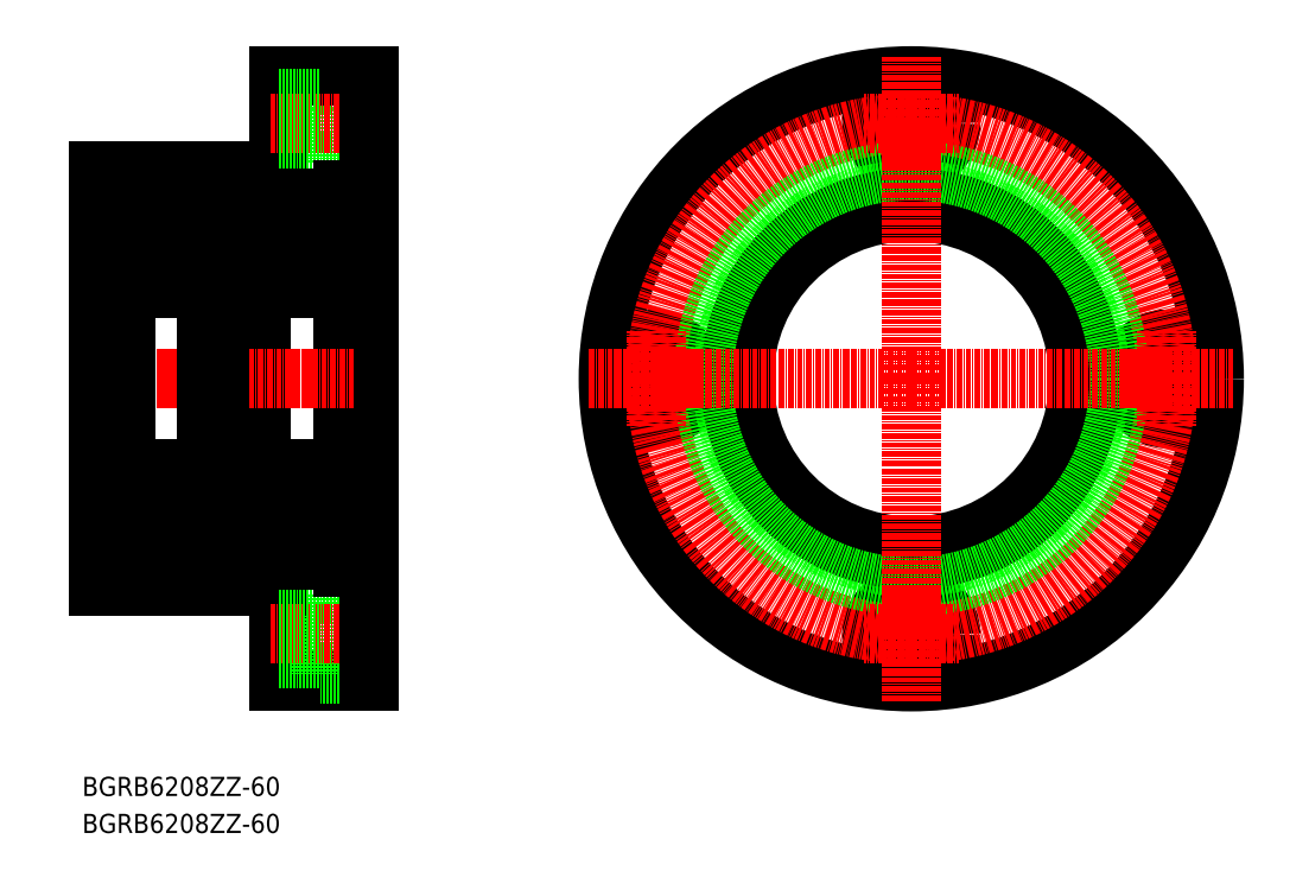
<metadata>
{"format":"dxf","ext":"dxf","renderer":"ezdxf+matplotlib","layout":"modelspace","background":"white","min_lineweight":24,"dpi":150}
</metadata>
<code>
0
SECTION
2
ENTITIES
0
LINE
8
0
10
-77.31
20
53.66
30
0
11
-66.31
21
53.66
31
0
0
LINE
8
0
10
-77.31
20
36.16
30
0
11
-77.31
21
53.66
31
0
0
LINE
8
0
10
-77.31
20
36.16
30
0
11
-66.31
21
36.16
31
0
0
LINE
8
0
10
-90.31
20
25.41
30
0
11
-102.3
21
25.41
31
0
0
LINE
8
0
10
-123
20
28.41
30
0
11
-126.3
21
28.41
31
0
0
LINE
8
0
10
-120.3
20
30.16
30
0
11
-123
21
30.16
31
0
0
LINE
8
0
10
-120.3
20
28.41
30
0
11
-102.3
21
28.41
31
0
0
LINE
8
0
10
-86.31
20
34.41
30
0
11
-126.3
21
34.41
31
0
0
LINE
8
0
10
-72.31
20
28.41
30
0
11
-90.31
21
28.41
31
0
0
LINE
8
0
10
-72.31
20
30.16
30
0
11
-69.61
21
30.16
31
0
0
LINE
8
0
10
-69.61
20
28.41
30
0
11
-66.31
21
28.41
31
0
0
CIRCLE
8
0
10
110
20
-11.59
30
0
40
8.75
0
CIRCLE
8
0
10
110
20
-11.59
30
0
40
5.5
0
CIRCLE
8
0
10
53.48
20
-68.09
30
0
40
8.75
0
CIRCLE
8
0
10
53.48
20
-68.09
30
0
40
5.5
0
CIRCLE
8
0
10
53.48
20
44.91
30
0
40
8.75
0
CIRCLE
8
0
10
53.48
20
44.91
30
0
40
5.5
0
LINE
8
0
10
-66.31
20
-78.59
30
0
11
-86.31
21
-78.59
31
0
0
LINE
8
0
10
-86.31
20
-57.59
30
0
11
-86.31
21
-78.59
31
0
0
LINE
8
0
10
-77.31
20
-59.34
30
0
11
-66.31
21
-59.34
31
0
0
LINE
8
0
10
-77.31
20
-59.34
30
0
11
-77.31
21
-76.84
31
0
0
LINE
8
0
10
-77.31
20
-76.84
30
0
11
-66.31
21
-76.84
31
0
0
LINE
8
0
10
-102.3
20
-48.59
30
0
11
-90.31
21
-48.59
31
0
0
LINE
8
0
10
-120.3
20
-53.34
30
0
11
-123
21
-53.34
31
0
0
LINE
8
0
10
-102.3
20
-51.59
30
0
11
-120.3
21
-51.59
31
0
0
LINE
8
0
10
-123
20
-51.59
30
0
11
-126.3
21
-51.59
31
0
0
LINE
8
0
10
-126.3
20
-57.59
30
0
11
-86.31
21
-57.59
31
0
0
LINE
8
0
10
-131.3
20
-11.59
30
0
11
-61.31
21
-11.59
31
0
0
LINE
8
0
10
-90.31
20
-51.59
30
0
11
-72.31
21
-51.59
31
0
0
LINE
8
0
10
-69.61
20
-51.59
30
0
11
-66.31
21
-51.59
31
0
0
LINE
8
0
10
-72.31
20
-53.34
30
0
11
-69.61
21
-53.34
31
0
0
LINE
8
0
10
-88.31
20
-68.09
30
0
11
-64.31
21
-68.09
31
0
0
LINE
8
0
10
-88.31
20
-68.09
30
0
11
-64.31
21
-68.09
31
0
0
LINE
8
0
10
-86.31
20
-73.59
30
0
11
-77.31
21
-73.59
31
0
0
LINE
8
0
10
-86.31
20
-62.59
30
0
11
-77.31
21
-62.59
31
0
0
LINE
8
0
10
-66.31
20
55.41
30
0
11
-86.31
21
55.41
31
0
0
LINE
8
0
10
-86.31
20
55.41
30
0
11
-86.31
21
34.41
31
0
0
LINE
8
0
10
-88.31
20
44.91
30
0
11
-64.31
21
44.91
31
0
0
LINE
8
0
10
-86.31
20
39.41
30
0
11
-77.31
21
39.41
31
0
0
LINE
8
0
10
-86.31
20
50.41
30
0
11
-77.31
21
50.41
31
0
0
CIRCLE
8
0
10
53.48
20
-11.59
30
0
40
67
0
CIRCLE
8
0
10
-3.016
20
-11.59
30
0
40
8.75
0
CIRCLE
8
0
10
-3.016
20
-11.59
30
0
40
5.5
0
CIRCLE
8
0
10
53.48
20
-11.59
30
0
40
56.5
0
LINE
8
0
10
-69.61
20
30.16
30
0
11
-69.61
21
-53.34
31
0
0
LINE
8
0
10
-72.31
20
30.16
30
0
11
-72.31
21
-53.34
31
0
0
LINE
8
0
10
-90.31
20
28.41
30
0
11
-90.31
21
-51.59
31
0
0
LINE
8
0
10
-66.31
20
55.41
30
0
11
-66.31
21
-78.59
31
0
0
LINE
8
0
10
-102.3
20
28.41
30
0
11
-102.3
21
-51.59
31
0
0
LINE
8
0
10
-120.3
20
30.16
30
0
11
-120.3
21
-53.34
31
0
0
LINE
8
0
10
-123
20
30.16
30
0
11
-123
21
-53.34
31
0
0
LINE
8
0
10
-126.3
20
34.41
30
0
11
-126.3
21
-57.59
31
0
0
CIRCLE
8
0
10
53.48
20
-11.59
30
0
40
41.75
0
CIRCLE
8
0
10
53.48
20
-11.59
30
0
40
40
0
CIRCLE
8
0
10
53.48
20
-11.59
30
0
40
37
0
CIRCLE
8
0
10
53.48
20
-11.59
30
0
40
46
0
LINE
8
0
10
110
20
-11.59
30
0
11
110
21
-1.088
31
0
0
LINE
8
0
10
110
20
-11.59
30
0
11
99.48
21
-11.59
31
0
0
LINE
8
0
10
110
20
-11.59
30
0
11
110
21
-22.09
31
0
0
LINE
8
0
10
110
20
-11.59
30
0
11
120.5
21
-11.59
31
0
0
LINE
8
0
10
53.48
20
-11.59
30
0
11
-18.02
21
-11.59
31
0
0
LINE
8
0
10
53.48
20
-11.59
30
0
11
53.48
21
-83.09
31
0
0
LINE
8
0
10
53.48
20
-11.59
30
0
11
125
21
-11.59
31
0
0
LINE
8
0
10
53.48
20
-11.59
30
0
11
53.48
21
59.91
31
0
0
LINE
8
0
10
-3.016
20
-11.59
30
0
11
-3.016
21
-22.09
31
0
0
LINE
8
0
10
-3.016
20
-11.59
30
0
11
7.484
21
-11.59
31
0
0
LINE
8
0
10
-3.016
20
-11.59
30
0
11
-3.016
21
-1.088
31
0
0
LINE
8
0
10
-3.016
20
-11.59
30
0
11
-13.52
21
-11.59
31
0
0
LINE
8
0
10
53.48
20
44.91
30
0
11
42.98
21
44.91
31
0
0
LINE
8
0
10
53.48
20
44.91
30
0
11
53.48
21
34.41
31
0
0
LINE
8
0
10
53.48
20
44.91
30
0
11
63.98
21
44.91
31
0
0
LINE
8
0
10
53.48
20
44.91
30
0
11
53.48
21
55.41
31
0
0
LINE
8
0
10
53.48
20
-68.09
30
0
11
63.98
21
-68.09
31
0
0
LINE
8
0
10
53.48
20
-68.09
30
0
11
53.48
21
-57.59
31
0
0
LINE
8
0
10
53.48
20
-68.09
30
0
11
42.98
21
-68.09
31
0
0
LINE
8
0
10
53.48
20
-68.09
30
0
11
53.48
21
-78.59
31
0
0
LINE
8
CENTER
10
-123
20
-11.59
30
0
11
-99.61
21
-11.59
31
0
0
LINE
8
0
10
-102.3
20
23.24
30
0
11
-102.3
21
27.31
31
0
0
LINE
8
0
10
-103.4
20
28.41
30
0
11
-119.2
21
28.41
31
0
0
LINE
8
0
10
-120.3
20
27.31
30
0
11
-120.3
21
23.24
31
0
0
LINE
8
0
10
-119.5
20
22.06
30
0
11
-114.7
21
22.06
31
0
0
ARC
8
0
10
-119.2
20
27.31
30
0
40
1.1
50
90
51
180
0
ARC
8
0
10
-103.4
20
27.31
30
0
40
1.1
50
0
51
90
0
ARC
8
0
10
-111.3
20
18.41
30
0
40
5
50
46.89
51
133.1
0
LINE
8
0
10
-107.9
20
22.06
30
0
11
-103.1
21
22.06
31
0
0
LINE
8
0
10
-103.1
20
22.06
30
0
11
-103.1
21
23.24
31
0
0
LINE
8
0
10
-103.1
20
23.24
30
0
11
-102.3
21
23.24
31
0
0
LINE
8
0
10
-102.3
20
9.512
30
0
11
-102.3
21
13.71
31
0
0
LINE
8
0
10
-103.1
20
14.81
30
0
11
-107.8
21
14.81
31
0
0
LINE
8
0
10
-120.3
20
13.71
30
0
11
-120.3
21
9.512
31
0
0
LINE
8
0
10
-119.2
20
8.412
30
0
11
-103.4
21
8.412
31
0
0
ARC
8
0
10
-119.2
20
9.512
30
0
40
1.1
50
180
51
270
0
ARC
8
0
10
-103.4
20
9.512
30
0
40
1.1
50
270
51
0
0
ARC
8
0
10
-111.3
20
18.41
30
0
40
5
50
226.1
51
313.9
0
LINE
8
0
10
-114.8
20
14.81
30
0
11
-119.5
21
14.81
31
0
0
LINE
8
0
10
-119.5
20
14.81
30
0
11
-119.5
21
13.71
31
0
0
LINE
8
0
10
-103.1
20
13.71
30
0
11
-103.1
21
14.81
31
0
0
LINE
8
0
10
-103.1
20
13.71
30
0
11
-102.3
21
13.71
31
0
0
LINE
8
0
10
-119.5
20
14.81
30
0
11
-119.5
21
22.06
31
0
0
LINE
8
0
10
-119.5
20
23.24
30
0
11
-120.3
21
23.24
31
0
0
LINE
8
0
10
-120.3
20
23.24
30
0
11
-120.3
21
13.71
31
0
0
LINE
8
0
10
-120.3
20
13.71
30
0
11
-119.5
21
13.71
31
0
0
LINE
8
0
10
-120.1
20
13.71
30
0
11
-120.1
21
23.24
31
0
0
LINE
8
0
10
-103.1
20
22.06
30
0
11
-103.1
21
14.81
31
0
0
LINE
8
0
10
-102.5
20
23.24
30
0
11
-102.5
21
13.71
31
0
0
LINE
8
0
10
-102.3
20
23.24
30
0
11
-102.3
21
13.71
31
0
0
ARC
8
0
10
-111.3
20
18.41
30
0
40
5
50
133.1
51
226.1
0
ARC
8
0
10
-111.3
20
18.41
30
0
40
5
50
313.9
51
46.89
0
LINE
8
0
10
-120.1
20
23.24
30
0
11
-119.5
21
13.71
31
0
0
LINE
8
0
10
-119.5
20
23.24
30
0
11
-120.1
21
13.71
31
0
0
LINE
8
0
10
-103.1
20
23.24
30
0
11
-102.5
21
13.71
31
0
0
LINE
8
0
10
-102.5
20
23.24
30
0
11
-103.1
21
13.71
31
0
0
LINE
8
0
10
-120.3
20
9.512
30
0
11
-120.3
21
-11.59
31
0
0
LINE
8
0
10
-102.3
20
9.512
30
0
11
-102.3
21
-11.59
31
0
0
LINE
8
0
10
-119.5
20
23.24
30
0
11
-119.5
21
22.06
31
0
0
LINE
8
0
10
-102.3
20
-46.41
30
0
11
-102.3
21
-50.49
31
0
0
LINE
8
0
10
-103.4
20
-51.59
30
0
11
-119.2
21
-51.59
31
0
0
LINE
8
0
10
-120.3
20
-50.49
30
0
11
-120.3
21
-46.41
31
0
0
LINE
8
0
10
-119.5
20
-45.24
30
0
11
-114.7
21
-45.24
31
0
0
ARC
8
0
10
-119.2
20
-50.49
30
0
40
1.1
50
180
51
270
0
ARC
8
0
10
-103.4
20
-50.49
30
0
40
1.1
50
270
51
0
0
ARC
8
0
10
-111.3
20
-41.59
30
0
40
5
50
226.9
51
313.1
0
LINE
8
0
10
-107.9
20
-45.24
30
0
11
-103.1
21
-45.24
31
0
0
LINE
8
0
10
-103.1
20
-45.24
30
0
11
-103.1
21
-46.41
31
0
0
LINE
8
0
10
-103.1
20
-46.41
30
0
11
-102.3
21
-46.41
31
0
0
LINE
8
0
10
-102.3
20
-32.69
30
0
11
-102.3
21
-36.89
31
0
0
LINE
8
0
10
-103.1
20
-37.99
30
0
11
-107.8
21
-37.99
31
0
0
LINE
8
0
10
-120.3
20
-36.89
30
0
11
-120.3
21
-32.69
31
0
0
LINE
8
0
10
-119.2
20
-31.59
30
0
11
-103.4
21
-31.59
31
0
0
ARC
8
0
10
-119.2
20
-32.69
30
0
40
1.1
50
90
51
180
0
ARC
8
0
10
-103.4
20
-32.69
30
0
40
1.1
50
0
51
90
0
ARC
8
0
10
-111.3
20
-41.59
30
0
40
5
50
46.05
51
133.9
0
LINE
8
0
10
-114.8
20
-37.99
30
0
11
-119.5
21
-37.99
31
0
0
LINE
8
0
10
-119.5
20
-37.99
30
0
11
-119.5
21
-36.89
31
0
0
LINE
8
0
10
-103.1
20
-36.89
30
0
11
-103.1
21
-37.99
31
0
0
LINE
8
0
10
-103.1
20
-36.89
30
0
11
-102.3
21
-36.89
31
0
0
LINE
8
0
10
-119.5
20
-37.99
30
0
11
-119.5
21
-45.24
31
0
0
LINE
8
0
10
-119.5
20
-46.41
30
0
11
-120.3
21
-46.41
31
0
0
LINE
8
0
10
-120.3
20
-46.41
30
0
11
-120.3
21
-36.89
31
0
0
LINE
8
0
10
-120.3
20
-36.89
30
0
11
-119.5
21
-36.89
31
0
0
LINE
8
0
10
-120.1
20
-36.89
30
0
11
-120.1
21
-46.41
31
0
0
LINE
8
0
10
-103.1
20
-45.24
30
0
11
-103.1
21
-37.99
31
0
0
LINE
8
0
10
-102.5
20
-46.41
30
0
11
-102.5
21
-36.89
31
0
0
LINE
8
0
10
-102.3
20
-46.41
30
0
11
-102.3
21
-36.89
31
0
0
ARC
8
0
10
-111.3
20
-41.59
30
0
40
5
50
133.9
51
226.9
0
ARC
8
0
10
-111.3
20
-41.59
30
0
40
5
50
313.1
51
46.05
0
LINE
8
0
10
-120.1
20
-46.41
30
0
11
-119.5
21
-36.89
31
0
0
LINE
8
0
10
-119.5
20
-46.41
30
0
11
-120.1
21
-36.89
31
0
0
LINE
8
0
10
-103.1
20
-46.41
30
0
11
-102.5
21
-36.89
31
0
0
LINE
8
0
10
-102.5
20
-46.41
30
0
11
-103.1
21
-36.89
31
0
0
LINE
8
0
10
-120.3
20
-32.69
30
0
11
-120.3
21
-11.59
31
0
0
LINE
8
0
10
-102.3
20
-32.69
30
0
11
-102.3
21
-11.59
31
0
0
LINE
8
0
10
-119.5
20
-46.41
30
0
11
-119.5
21
-45.24
31
0
0
LINE
8
0
10
-89.48
20
-46.41
30
0
11
-89.48
21
-45.24
31
0
0
LINE
8
0
10
-72.31
20
-32.69
30
0
11
-72.31
21
-11.59
31
0
0
LINE
8
0
10
-90.31
20
-32.69
30
0
11
-90.31
21
-11.59
31
0
0
LINE
8
0
10
-72.52
20
-46.41
30
0
11
-73.14
21
-36.89
31
0
0
LINE
8
0
10
-73.14
20
-46.41
30
0
11
-72.52
21
-36.89
31
0
0
LINE
8
0
10
-89.48
20
-46.41
30
0
11
-90.1
21
-36.89
31
0
0
LINE
8
0
10
-90.1
20
-46.41
30
0
11
-89.48
21
-36.89
31
0
0
ARC
8
0
10
-81.31
20
-41.59
30
0
40
5
50
313.1
51
46.05
0
ARC
8
0
10
-81.31
20
-41.59
30
0
40
5
50
133.9
51
226.9
0
LINE
8
0
10
-72.31
20
-46.41
30
0
11
-72.31
21
-36.89
31
0
0
LINE
8
0
10
-72.52
20
-46.41
30
0
11
-72.52
21
-36.89
31
0
0
LINE
8
0
10
-73.14
20
-45.24
30
0
11
-73.14
21
-37.99
31
0
0
LINE
8
0
10
-90.1
20
-36.89
30
0
11
-90.1
21
-46.41
31
0
0
LINE
8
0
10
-90.31
20
-36.89
30
0
11
-89.48
21
-36.89
31
0
0
LINE
8
0
10
-90.31
20
-46.41
30
0
11
-90.31
21
-36.89
31
0
0
LINE
8
0
10
-89.48
20
-46.41
30
0
11
-90.31
21
-46.41
31
0
0
LINE
8
0
10
-89.48
20
-37.99
30
0
11
-89.48
21
-45.24
31
0
0
LINE
8
0
10
-73.14
20
-36.89
30
0
11
-72.31
21
-36.89
31
0
0
LINE
8
0
10
-73.14
20
-36.89
30
0
11
-73.14
21
-37.99
31
0
0
LINE
8
0
10
-89.48
20
-37.99
30
0
11
-89.48
21
-36.89
31
0
0
LINE
8
0
10
-84.78
20
-37.99
30
0
11
-89.48
21
-37.99
31
0
0
ARC
8
0
10
-81.31
20
-41.59
30
0
40
5
50
46.05
51
133.9
0
ARC
8
0
10
-73.41
20
-32.69
30
0
40
1.1
50
0
51
90
0
ARC
8
0
10
-89.21
20
-32.69
30
0
40
1.1
50
90
51
180
0
LINE
8
0
10
-89.21
20
-31.59
30
0
11
-73.41
21
-31.59
31
0
0
LINE
8
0
10
-90.31
20
-36.89
30
0
11
-90.31
21
-32.69
31
0
0
LINE
8
0
10
-73.14
20
-37.99
30
0
11
-77.84
21
-37.99
31
0
0
LINE
8
0
10
-72.31
20
-32.69
30
0
11
-72.31
21
-36.89
31
0
0
LINE
8
0
10
-73.14
20
-46.41
30
0
11
-72.31
21
-46.41
31
0
0
LINE
8
0
10
-73.14
20
-45.24
30
0
11
-73.14
21
-46.41
31
0
0
LINE
8
0
10
-77.89
20
-45.24
30
0
11
-73.14
21
-45.24
31
0
0
ARC
8
0
10
-81.31
20
-41.59
30
0
40
5
50
226.9
51
313.1
0
ARC
8
0
10
-73.41
20
-50.49
30
0
40
1.1
50
270
51
0
0
ARC
8
0
10
-89.21
20
-50.49
30
0
40
1.1
50
180
51
270
0
LINE
8
0
10
-89.48
20
-45.24
30
0
11
-84.73
21
-45.24
31
0
0
LINE
8
0
10
-90.31
20
-50.49
30
0
11
-90.31
21
-46.41
31
0
0
LINE
8
0
10
-73.41
20
-51.59
30
0
11
-89.21
21
-51.59
31
0
0
LINE
8
0
10
-72.31
20
-46.41
30
0
11
-72.31
21
-50.49
31
0
0
LINE
8
0
10
-89.48
20
23.24
30
0
11
-89.48
21
22.06
31
0
0
LINE
8
0
10
-72.31
20
9.512
30
0
11
-72.31
21
-11.59
31
0
0
LINE
8
0
10
-90.31
20
9.512
30
0
11
-90.31
21
-11.59
31
0
0
LINE
8
0
10
-72.52
20
23.24
30
0
11
-73.14
21
13.71
31
0
0
LINE
8
0
10
-73.14
20
23.24
30
0
11
-72.52
21
13.71
31
0
0
LINE
8
0
10
-89.48
20
23.24
30
0
11
-90.1
21
13.71
31
0
0
LINE
8
0
10
-90.1
20
23.24
30
0
11
-89.48
21
13.71
31
0
0
ARC
8
0
10
-81.31
20
18.41
30
0
40
5
50
313.9
51
46.89
0
ARC
8
0
10
-81.31
20
18.41
30
0
40
5
50
133.1
51
226.1
0
LINE
8
0
10
-72.31
20
23.24
30
0
11
-72.31
21
13.71
31
0
0
LINE
8
0
10
-72.52
20
23.24
30
0
11
-72.52
21
13.71
31
0
0
LINE
8
0
10
-73.14
20
22.06
30
0
11
-73.14
21
14.81
31
0
0
LINE
8
0
10
-90.1
20
13.71
30
0
11
-90.1
21
23.24
31
0
0
LINE
8
0
10
-90.31
20
13.71
30
0
11
-89.48
21
13.71
31
0
0
LINE
8
0
10
-90.31
20
23.24
30
0
11
-90.31
21
13.71
31
0
0
LINE
8
0
10
-89.48
20
23.24
30
0
11
-90.31
21
23.24
31
0
0
LINE
8
0
10
-89.48
20
14.81
30
0
11
-89.48
21
22.06
31
0
0
LINE
8
0
10
-73.14
20
13.71
30
0
11
-72.31
21
13.71
31
0
0
LINE
8
0
10
-73.14
20
13.71
30
0
11
-73.14
21
14.81
31
0
0
LINE
8
0
10
-89.48
20
14.81
30
0
11
-89.48
21
13.71
31
0
0
LINE
8
0
10
-84.78
20
14.81
30
0
11
-89.48
21
14.81
31
0
0
ARC
8
0
10
-81.31
20
18.41
30
0
40
5
50
226.1
51
313.9
0
ARC
8
0
10
-73.41
20
9.512
30
0
40
1.1
50
270
51
0
0
ARC
8
0
10
-89.21
20
9.512
30
0
40
1.1
50
180
51
270
0
LINE
8
0
10
-89.21
20
8.412
30
0
11
-73.41
21
8.412
31
0
0
LINE
8
0
10
-90.31
20
13.71
30
0
11
-90.31
21
9.512
31
0
0
LINE
8
0
10
-73.14
20
14.81
30
0
11
-77.84
21
14.81
31
0
0
LINE
8
0
10
-72.31
20
9.512
30
0
11
-72.31
21
13.71
31
0
0
LINE
8
0
10
-73.14
20
23.24
30
0
11
-72.31
21
23.24
31
0
0
LINE
8
0
10
-73.14
20
22.06
30
0
11
-73.14
21
23.24
31
0
0
LINE
8
0
10
-77.89
20
22.06
30
0
11
-73.14
21
22.06
31
0
0
ARC
8
0
10
-81.31
20
18.41
30
0
40
5
50
46.89
51
133.1
0
ARC
8
0
10
-73.41
20
27.31
30
0
40
1.1
50
0
51
90
0
ARC
8
0
10
-89.21
20
27.31
30
0
40
1.1
50
90
51
180
0
LINE
8
0
10
-89.48
20
22.06
30
0
11
-84.73
21
22.06
31
0
0
LINE
8
0
10
-90.31
20
27.31
30
0
11
-90.31
21
23.24
31
0
0
LINE
8
0
10
-73.41
20
28.41
30
0
11
-89.21
21
28.41
31
0
0
LINE
8
0
10
-72.31
20
23.24
30
0
11
-72.31
21
27.31
31
0
0
LINE
8
CENTER
10
-93.01
20
-11.59
30
0
11
-69.61
21
-11.59
31
0
0
TEXT
8
0
10
-129.9
20
-112
30
0
40
4.233
1
BGRB6208ZZ-60
0
TEXT
8
0
10
-129.9
20
-103.9
30
0
40
4.233
1
BGRB6208ZZ-60
0
ENDSEC
0
EOF

</code>
